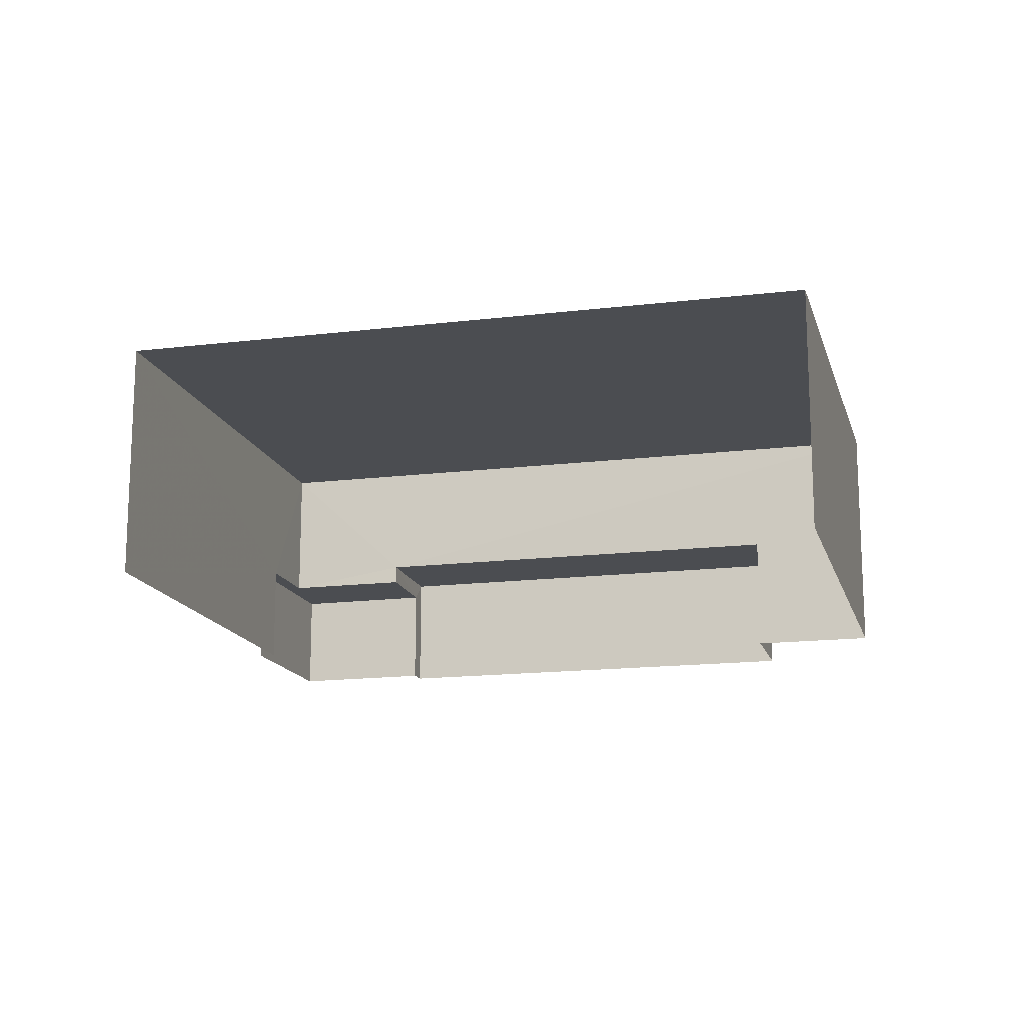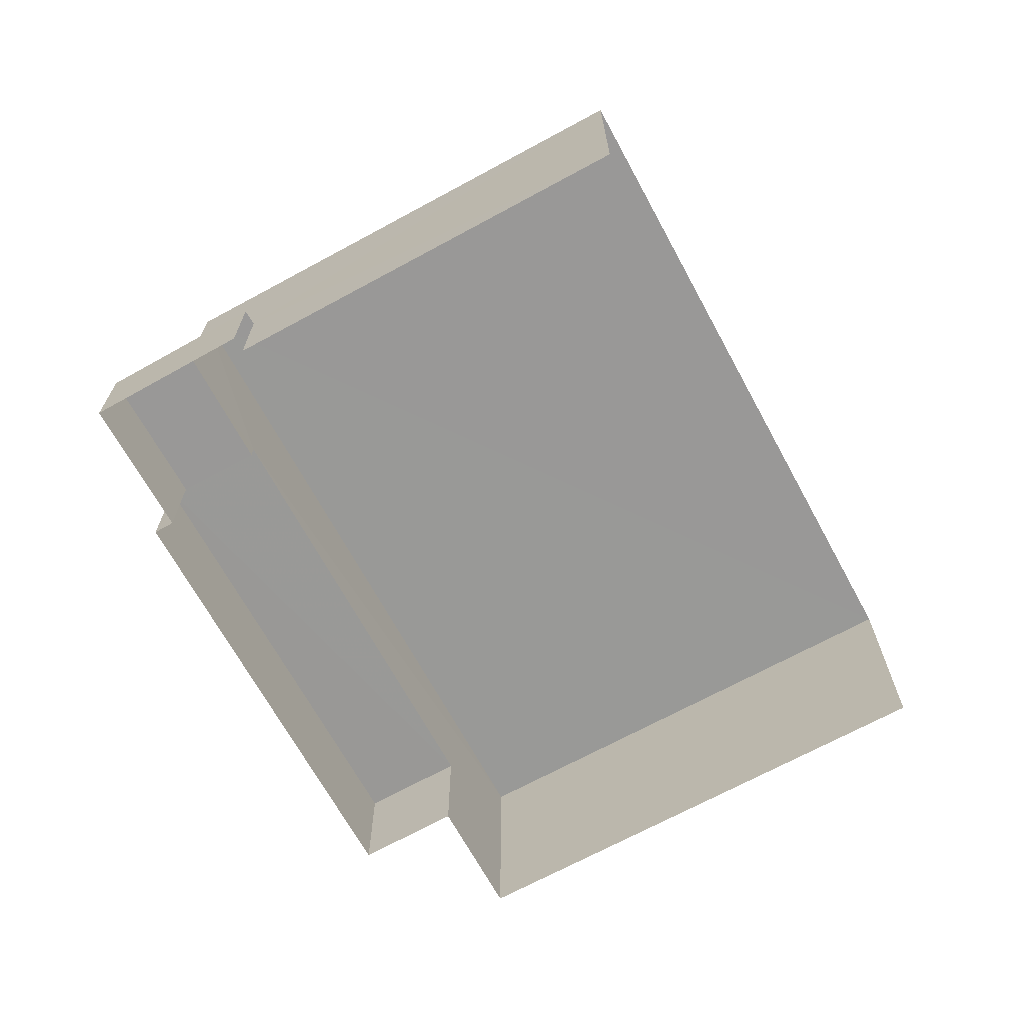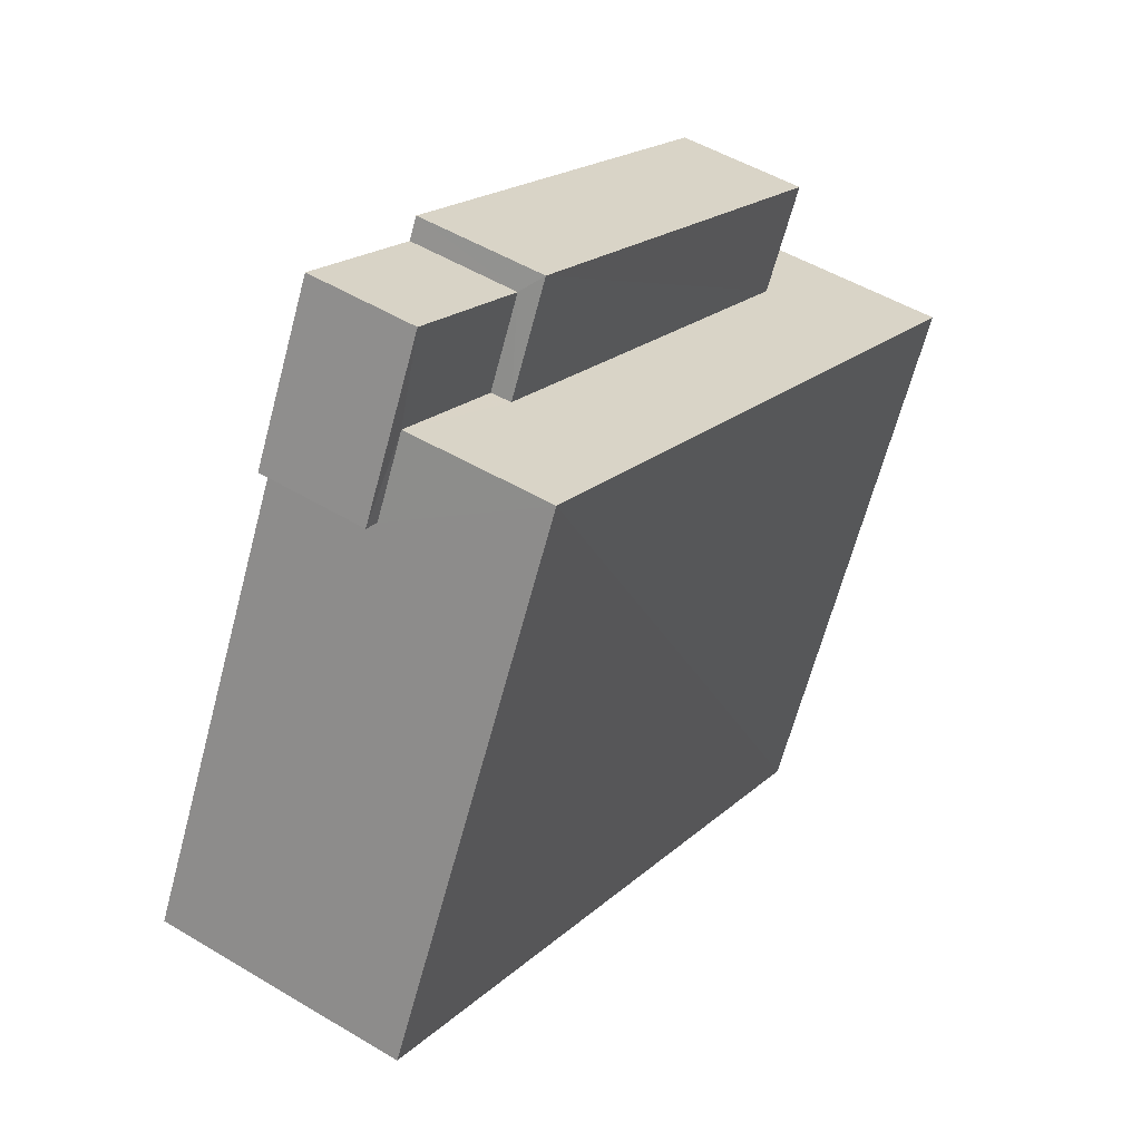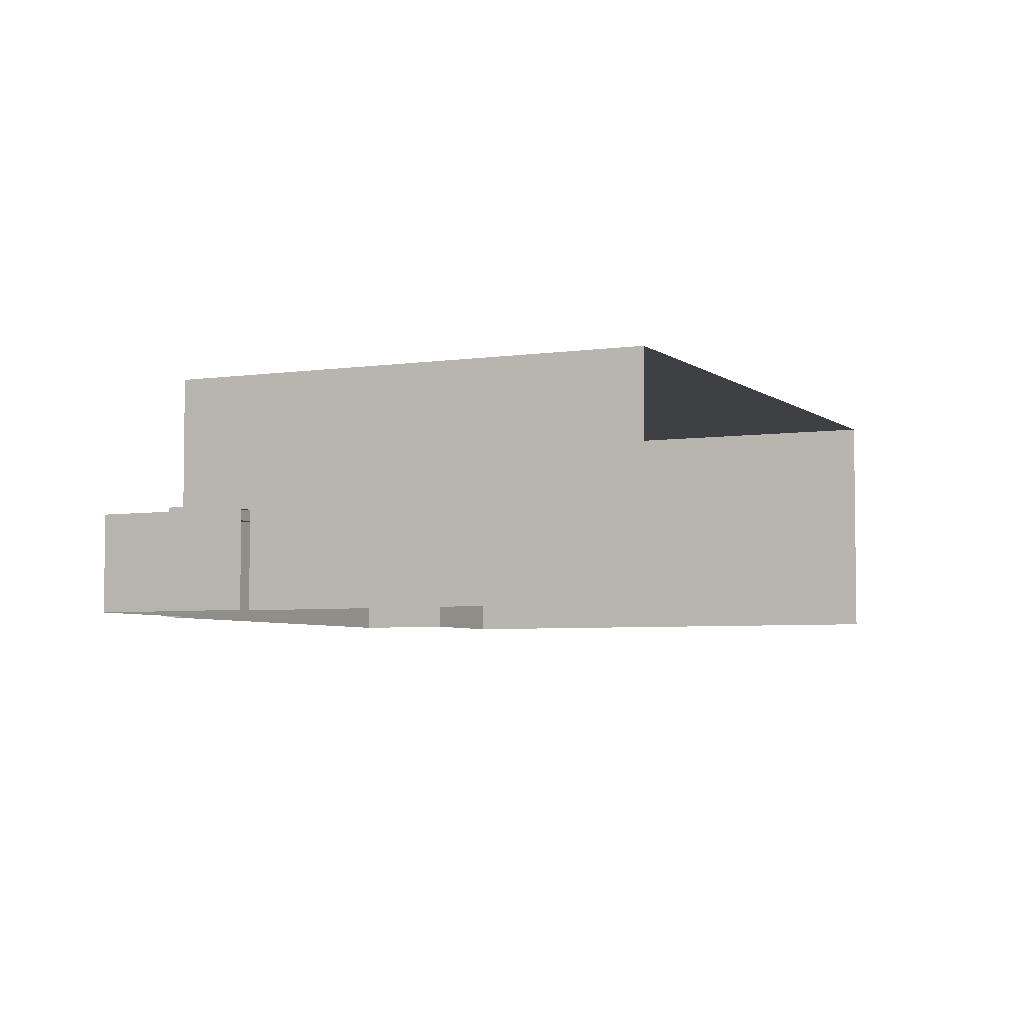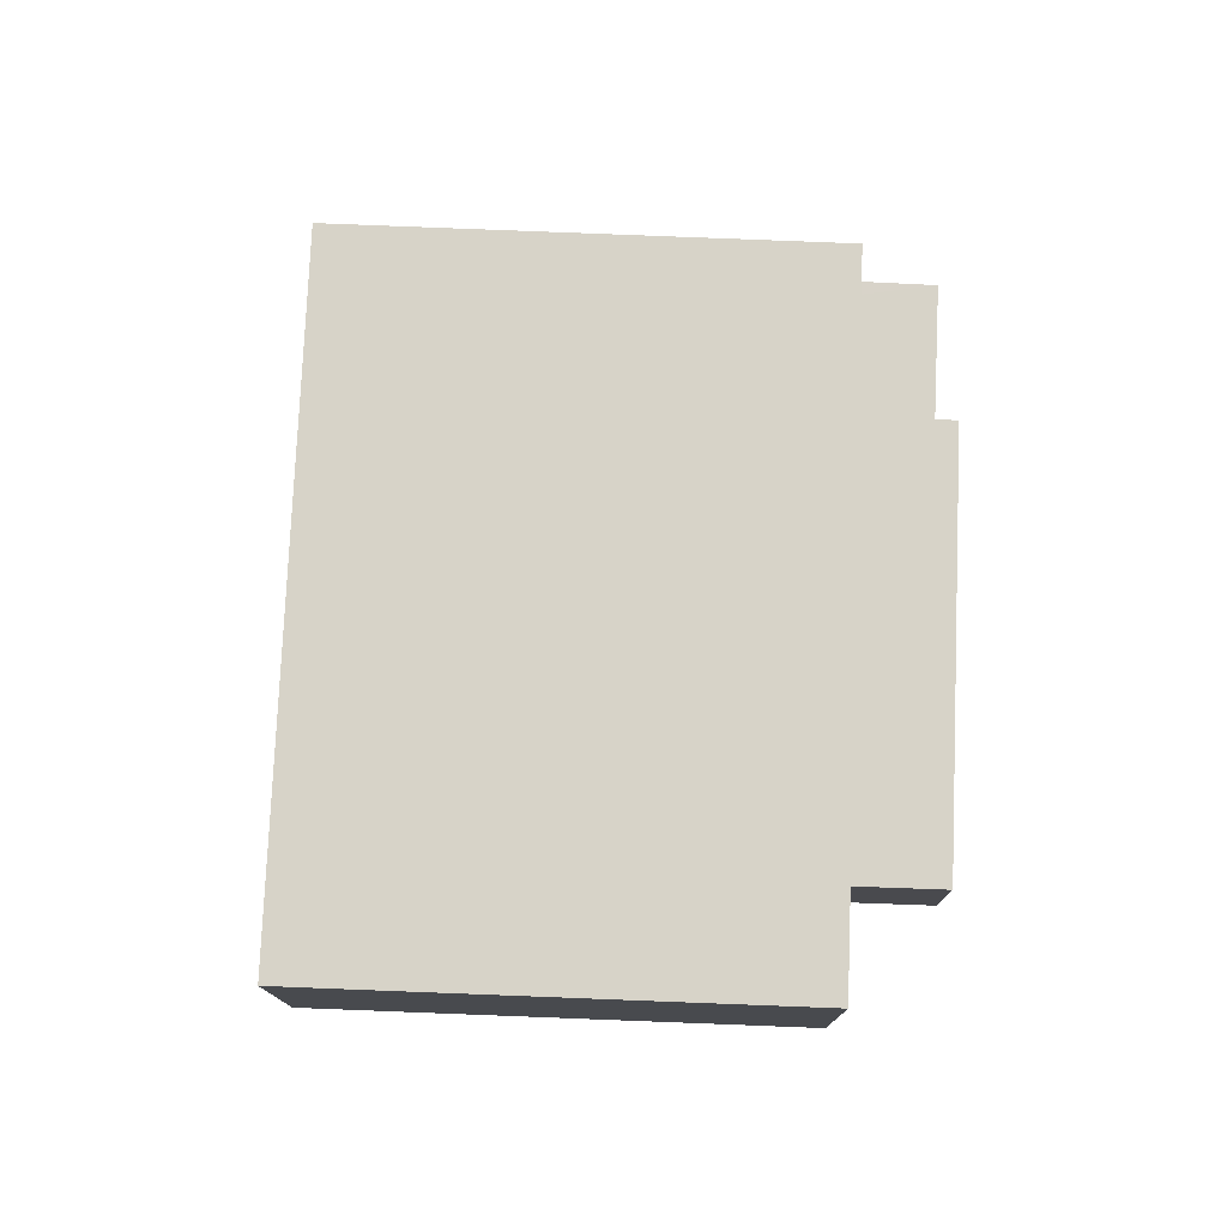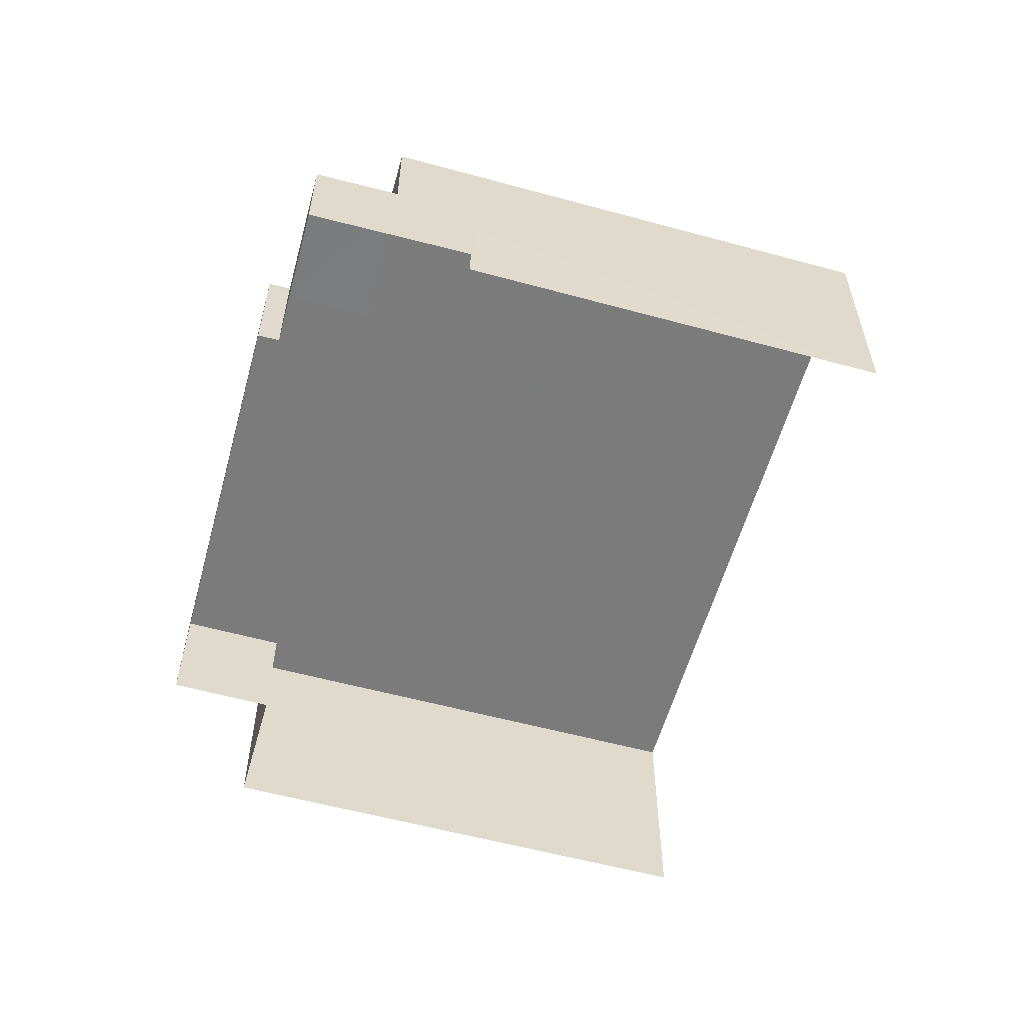
<metadata>
{"format":"obj","ext":"obj","renderer":"f3d","projection":"perspective","resolution":1024,"background":"white","views":[{"elev":-15.6,"azim":-12.6,"up":"+Z"},{"elev":-68.8,"azim":-88.4,"up":"+Z"},{"elev":49.6,"azim":-56.2,"up":"+Y"},{"elev":-4.8,"azim":-91.8,"up":"+Z"},{"elev":76.7,"azim":65.3,"up":"+Z"},{"elev":-58.4,"azim":-132.7,"up":"+Z"}]}
</metadata>
<code>
v -2.238e+05 -1.269e+05 18.07
v -2.239e+05 -1.269e+05 18.07
v -2.238e+05 -1.269e+05 18.07
v -2.238e+05 -1.269e+05 18.07
v -2.239e+05 -1.269e+05 18.07
v -2.239e+05 -1.269e+05 18.07
v -2.239e+05 -1.269e+05 18.07
v -2.238e+05 -1.269e+05 18.07
v -2.239e+05 -1.269e+05 18.07
v -2.239e+05 -1.269e+05 18.07
v -2.238e+05 -1.269e+05 22.09
v -2.239e+05 -1.269e+05 22.09
v -2.239e+05 -1.269e+05 22.09
v -2.238e+05 -1.269e+05 22.09
v -2.238e+05 -1.269e+05 20.1
v -2.238e+05 -1.269e+05 20.1
v -2.239e+05 -1.269e+05 20.1
v -2.239e+05 -1.269e+05 20.1
v -2.239e+05 -1.269e+05 19.78
v -2.239e+05 -1.269e+05 19.78
v -2.239e+05 -1.269e+05 19.78
v -2.239e+05 -1.269e+05 19.78
v -2.239e+05 -1.269e+05 19.78
v -2.239e+05 -1.269e+05 19.78
f 1 2 3
f 4 1 3
f 5 6 7
f 2 5 3
f 8 3 9
f 8 9 10
f 9 5 7
f 3 5 9
f 5 19 6
f 5 23 19
f 11 2 1
f 11 13 2
f 11 12 13
f 11 14 12
f 15 16 17
f 18 15 17
f 19 20 21
f 21 20 22
f 19 23 20
f 22 20 24
f 11 1 4
f 14 11 4
f 10 22 17
f 17 22 18
f 10 9 22
f 18 22 24
f 21 7 6
f 19 21 6
f 24 20 18
f 3 15 4
f 20 12 18
f 4 15 14
f 18 12 14
f 15 18 14
f 9 7 21
f 22 9 21
f 3 8 16
f 15 3 16
f 5 2 23
f 2 13 23
f 23 12 20
f 23 13 12
f 16 8 10
f 17 16 10

</code>
